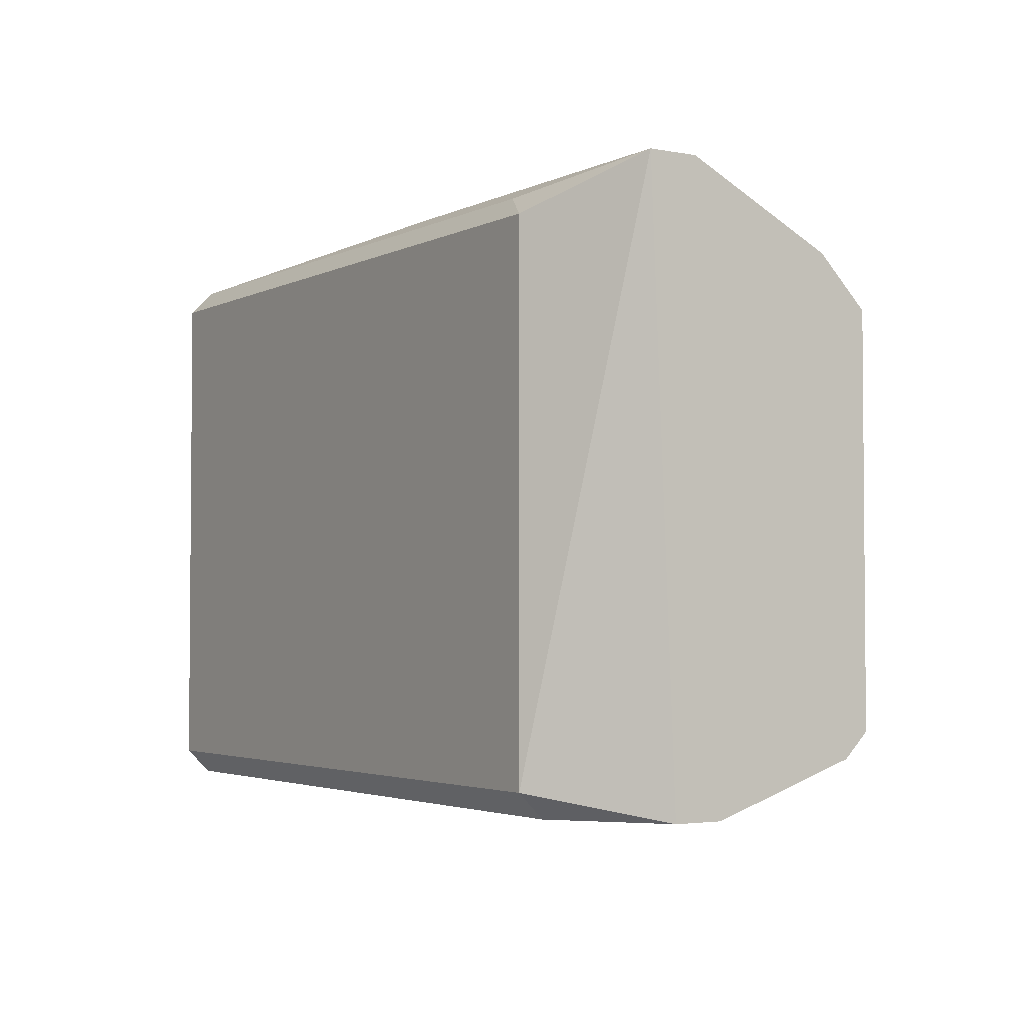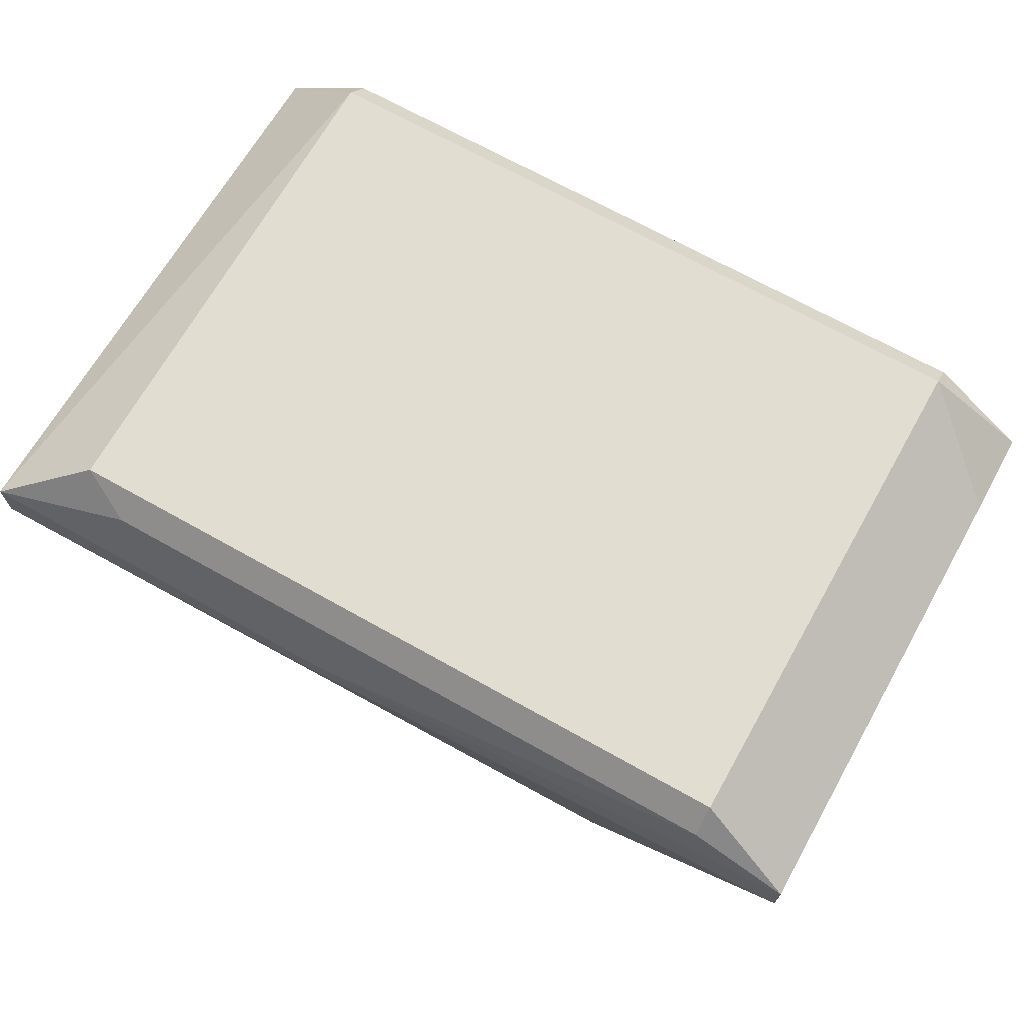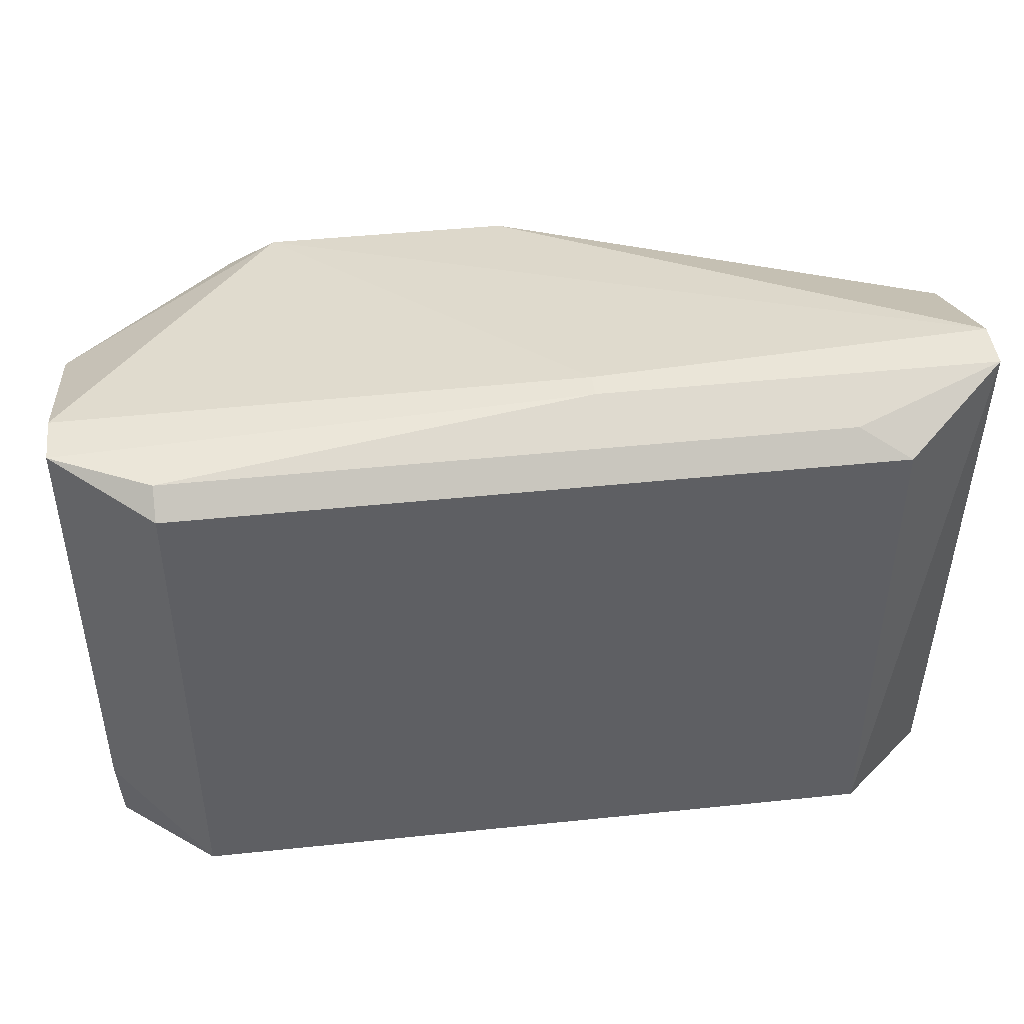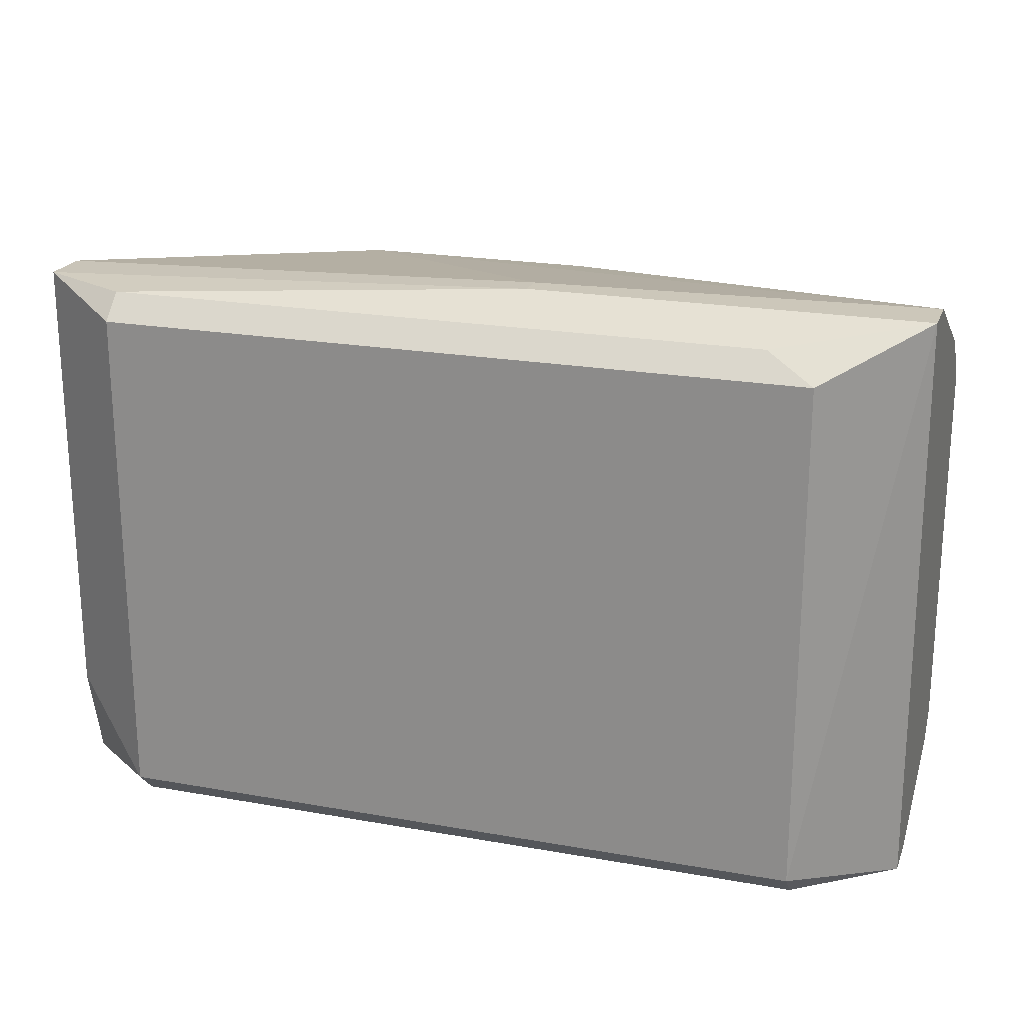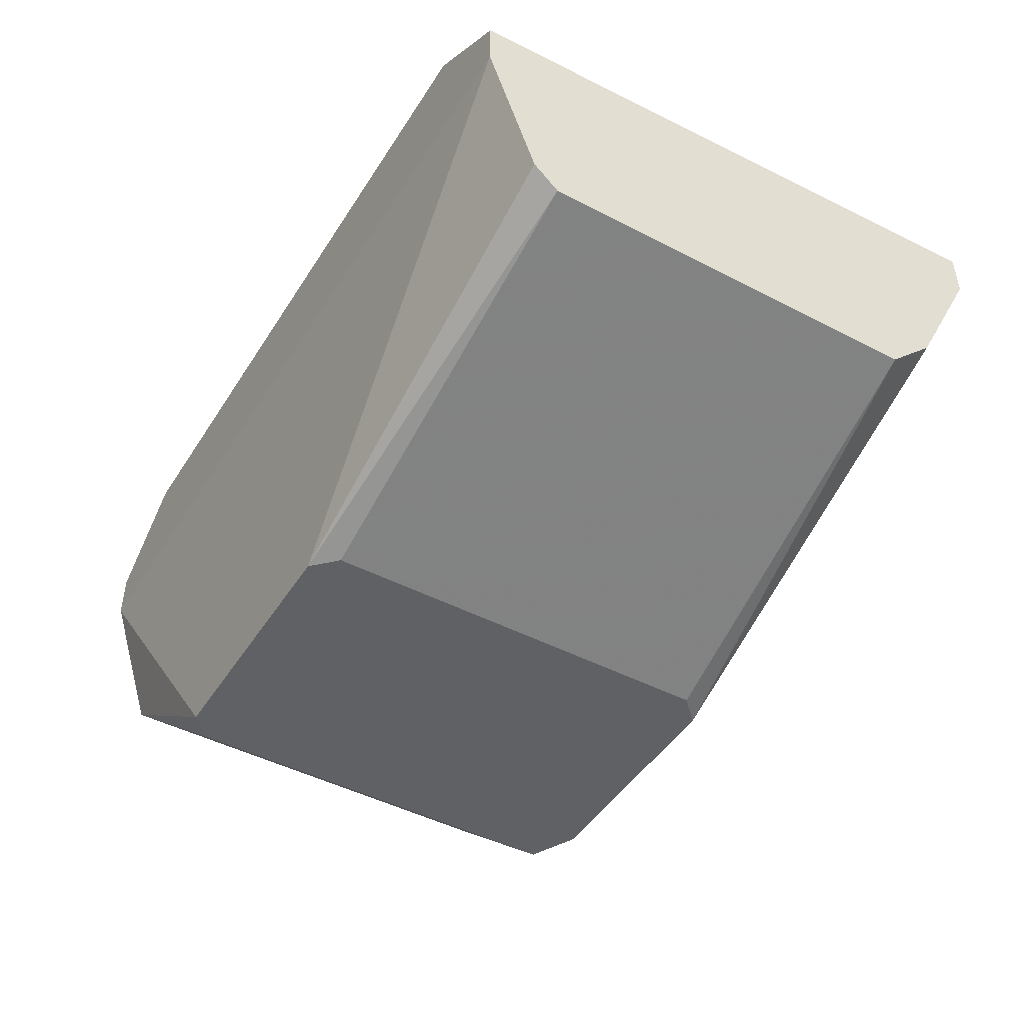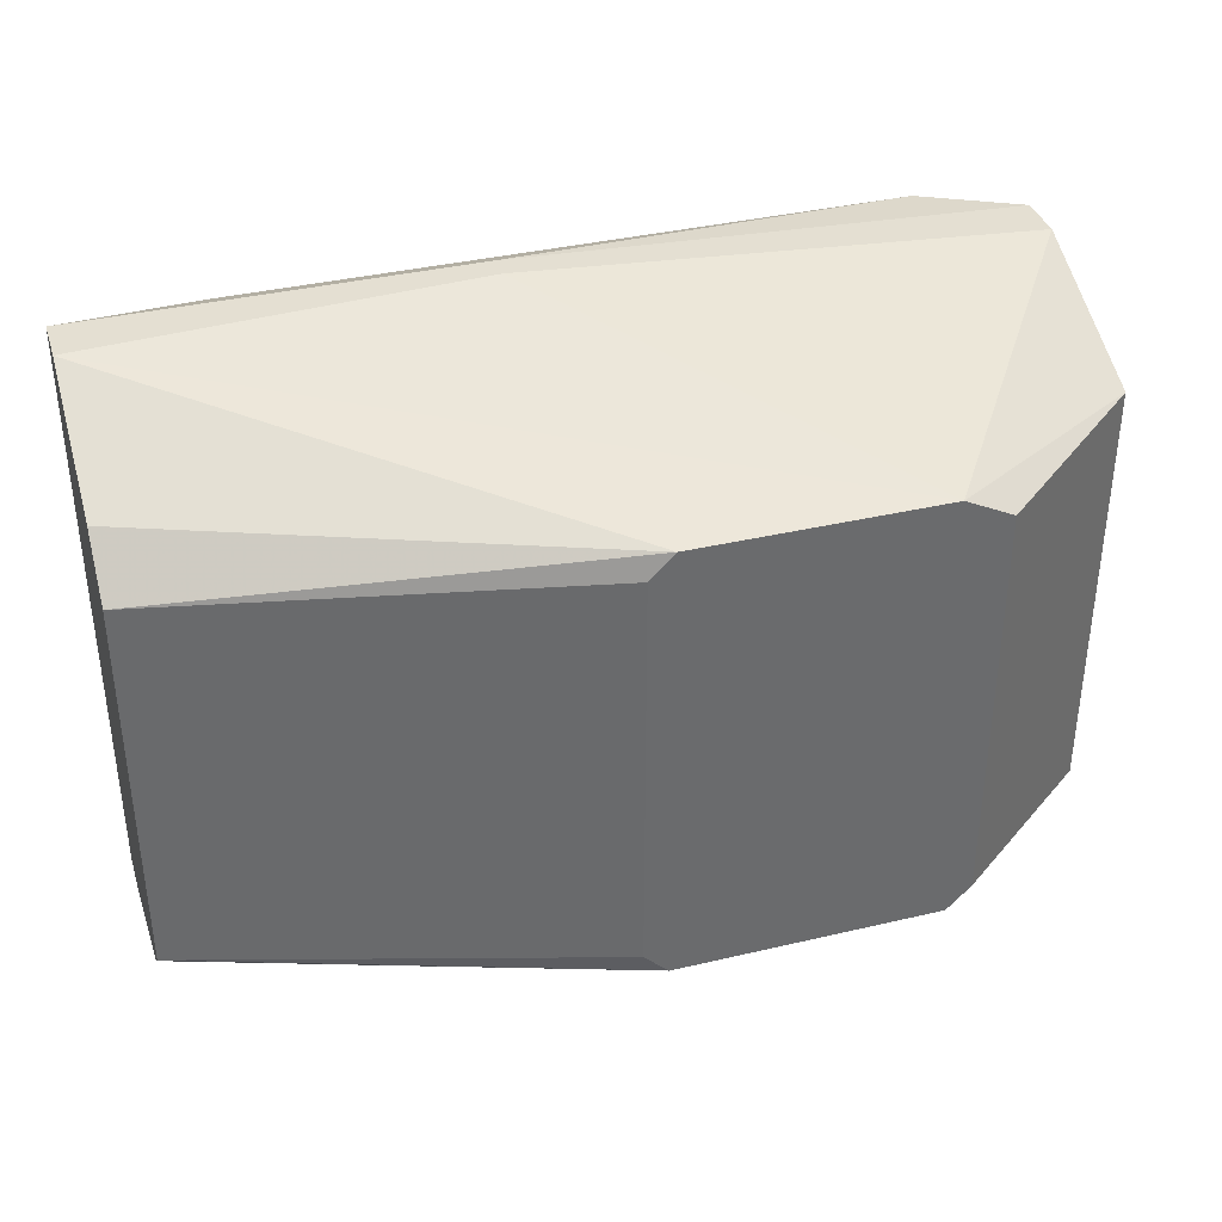
<metadata>
{"format":"obj","ext":"obj","renderer":"f3d","projection":"perspective","resolution":1024,"background":"white","views":[{"elev":-3.0,"azim":57.3,"up":"+Y"},{"elev":68.9,"azim":-150.6,"up":"+Z"},{"elev":44.8,"azim":-6.9,"up":"+Y"},{"elev":21.5,"azim":17.5,"up":"+Y"},{"elev":-46.3,"azim":59.3,"up":"+Z"},{"elev":37.1,"azim":163.1,"up":"+Y"}]}
</metadata>
<code>
v 0.03683 -0.009638 0.01222
v 0.03683 0.01936 0.01222
v 0.05515 0.02242 0.03818
v 0.007834 -0.009638 0.02139
v 0.007834 -0.01269 0.03054
v 0.007834 -0.01269 0.03359
v 0.007834 0.01784 0.02139
v 0.007834 0.02242 0.03207
v 0.007834 0.02242 0.03512
v 0.007834 -0.006587 0.03512
v 0.03836 -0.008114 0.01222
v 0.03836 0.01784 0.01222
v 0.0582 -0.01117 0.0397
v 0.0582 -0.01269 0.03818
v 0.0582 0.02089 0.0397
v 0.01394 -0.01117 0.0397
v 0.01394 -0.01269 0.03818
v 0.01394 0.02242 0.03818
v 0.01394 0.02089 0.0397
v 0.02157 0.01936 0.01222
v 0.03989 0.02394 0.03512
v 0.03989 0.02394 0.03359
v 0.06431 -0.009638 0.02139
v 0.06431 0.02394 0.03207
v 0.06431 0.02394 0.03512
v 0.06431 -0.01269 0.03054
v 0.06431 -0.01269 0.03359
v 0.06431 -0.008114 0.01986
v 0.06431 0.01936 0.02291
v 0.06431 0.0163 0.01986
v 0.01852 -0.008114 0.01222
v 0.01852 0.01784 0.01222
v 0.02005 -0.009638 0.01222
f 18 25 21
f 24 25 28
f 16 13 19
f 9 16 19
f 9 7 5
f 25 13 27
f 28 25 27
f 12 33 20
f 24 28 30
f 28 12 30
f 13 25 15
f 19 13 15
f 33 12 1
f 5 33 1
f 33 5 4
f 5 7 4
f 20 33 32
f 7 20 32
f 4 7 32
f 13 16 17
f 5 27 17
f 25 24 22
f 24 20 22
f 28 27 26
f 27 5 26
f 5 1 26
f 20 24 2
f 12 20 2
f 30 12 2
f 16 9 10
f 9 5 10
f 7 9 8
f 20 7 8
f 9 22 8
f 22 20 8
f 9 19 18
f 19 15 18
f 24 30 29
f 2 24 29
f 30 2 29
f 33 4 31
f 32 33 31
f 4 32 31
f 27 13 14
f 13 17 14
f 17 27 14
f 12 28 11
f 1 12 11
f 28 1 11
f 1 28 23
f 28 26 23
f 26 1 23
f 17 16 6
f 5 17 6
f 16 10 6
f 10 5 6
f 15 25 3
f 25 18 3
f 18 15 3
f 25 22 21
f 22 9 21
f 9 18 21

</code>
